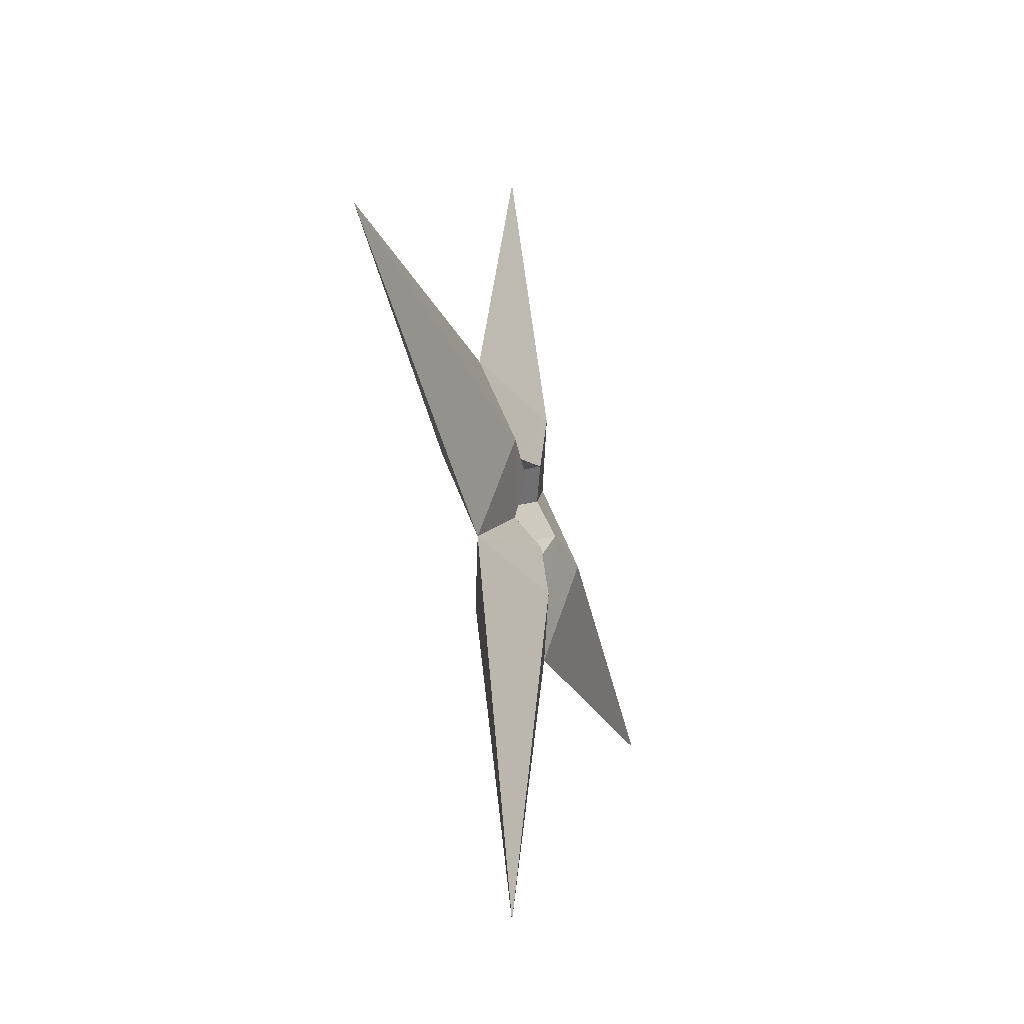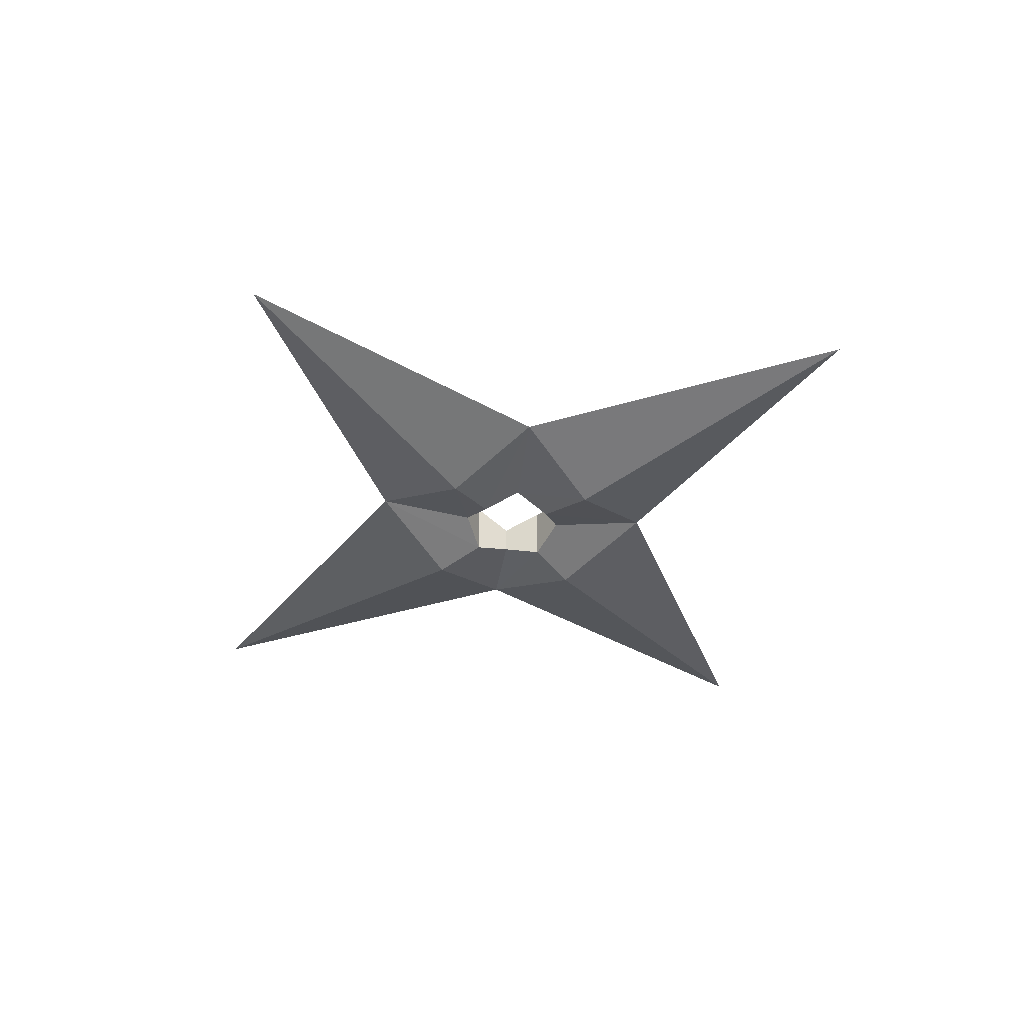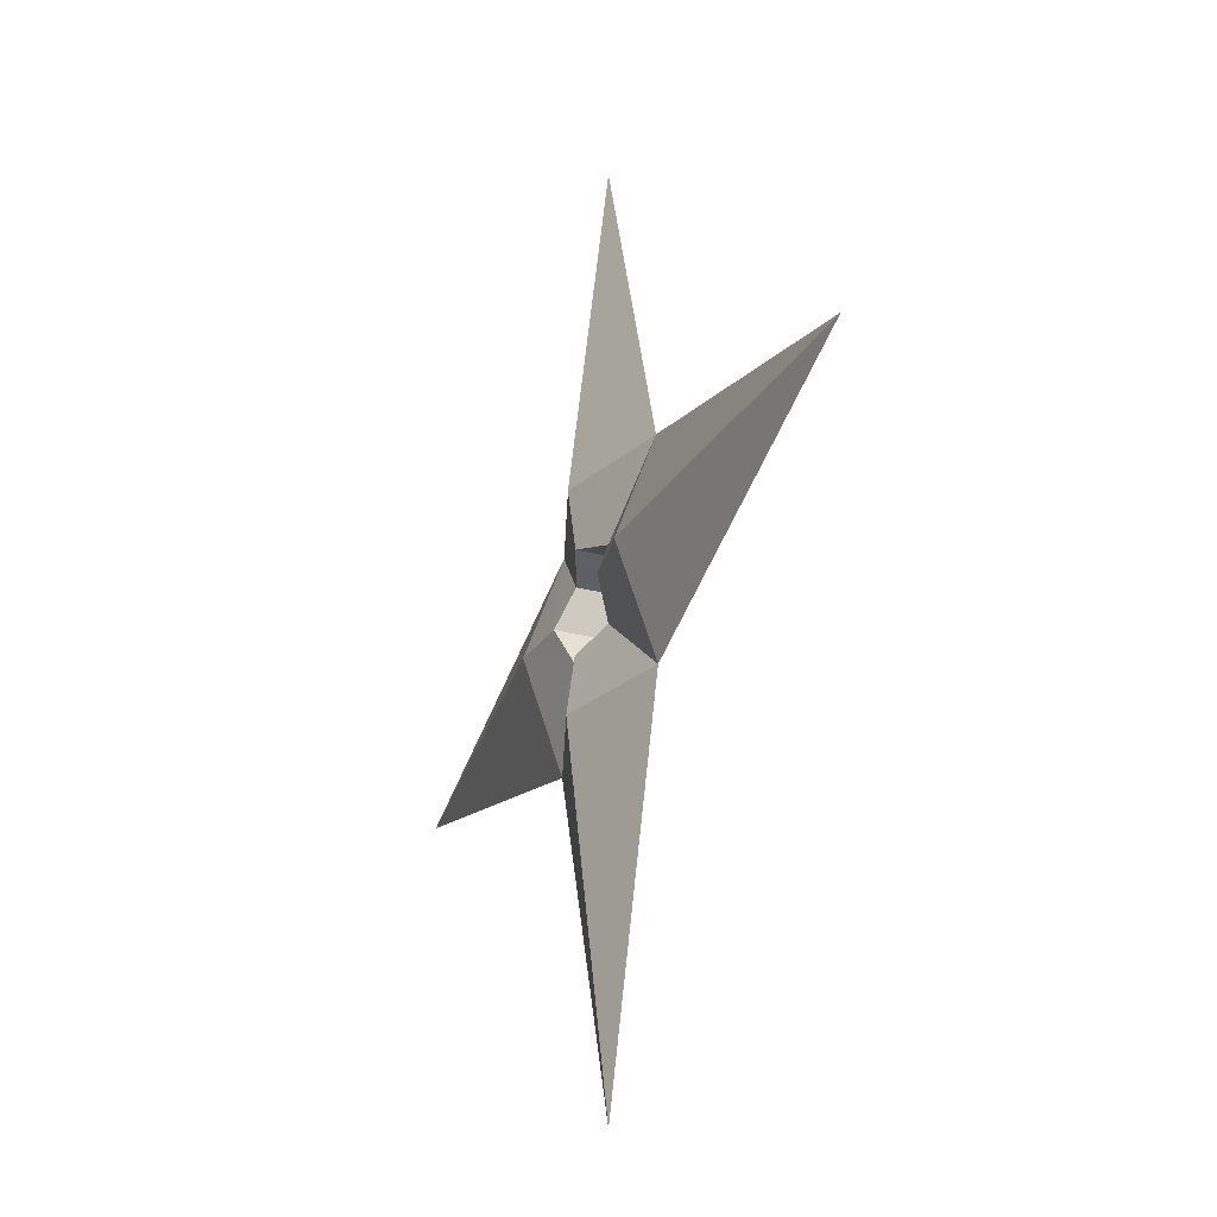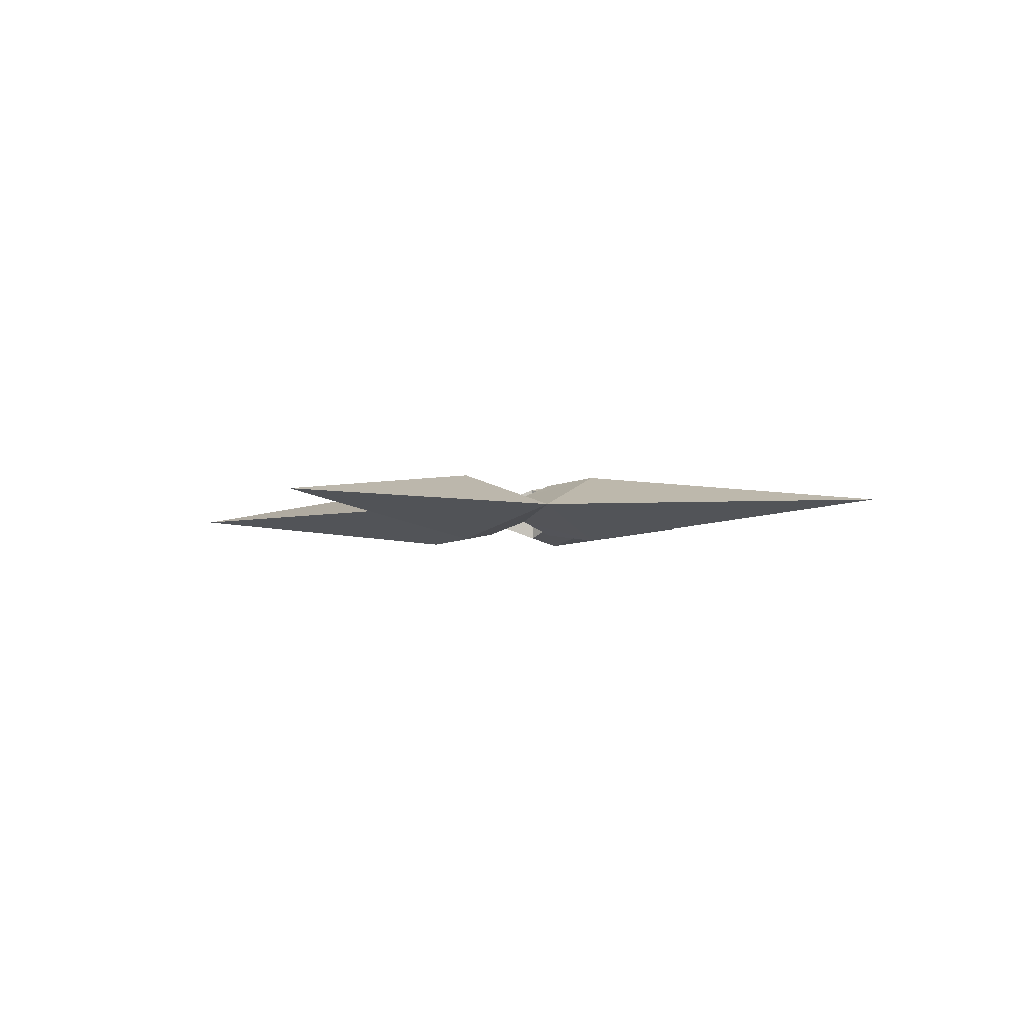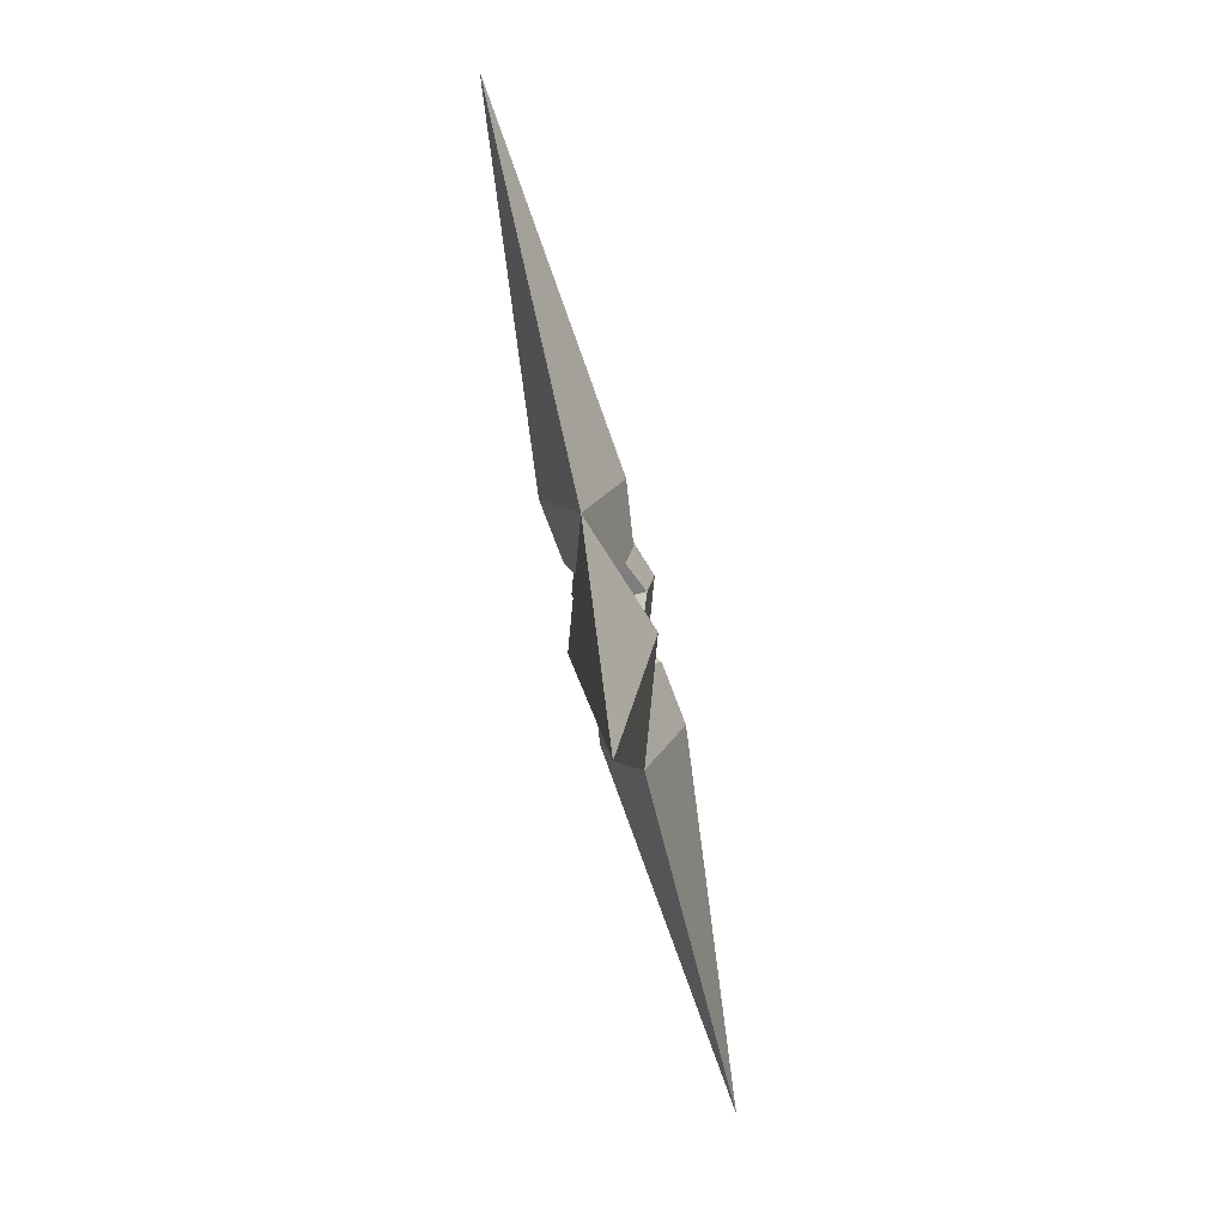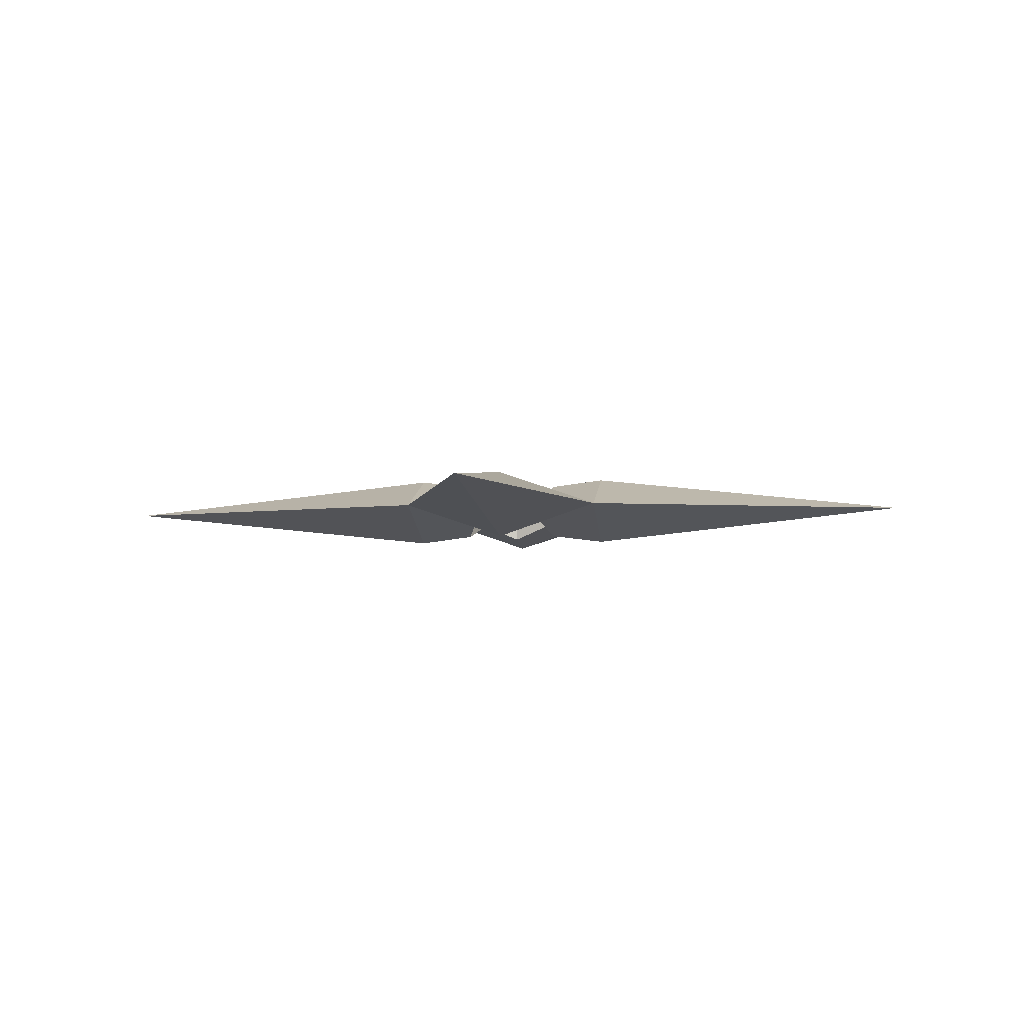
<metadata>
{"format":"obj","ext":"obj","renderer":"f3d","projection":"perspective","resolution":1024,"background":"white","views":[{"elev":-37.6,"azim":-72.7,"up":"+Z"},{"elev":-40.3,"azim":-52.5,"up":"+Y"},{"elev":-29.8,"azim":68.7,"up":"+Z"},{"elev":-3.5,"azim":-150.3,"up":"+Y"},{"elev":-77.2,"azim":103.5,"up":"+Z"},{"elev":-4.9,"azim":7.2,"up":"+Y"}]}
</metadata>
<code>
g
v 0 -5.011 14.57
v 0 -4.03 6.876
v 5.12 2.002 5.12
v 0 5.011 14.57
v 0 4.03 6.876
v -1e-06 0 61.76
v -14.63 -1e-06 14.63
v -5.12 -2.002 5.12
v -14.57 -5.011 2e-06
v -6.876 -4.03 2e-06
v -14.63 -1e-06 -14.62
v -5.12 -2.002 -5.12
v -5.12 2.002 5.12
v -14.57 5.011 2e-06
v -6.876 4.03 2e-06
v -61.76 -1e-06 1e-06
v -5.12 2.002 -5.12
v -1e-06 -5.011 -14.57
v -1e-06 -4.03 -6.876
v 14.63 -1e-06 -14.62
v 5.12 -2.002 -5.12
v -1e-06 5.011 -14.57
v -1e-06 4.03 -6.876
v 2e-06 -1e-06 -61.76
v 5.12 2.002 -5.12
v 14.57 -5.011 2e-06
v 6.876 -4.03 2e-06
v 14.63 -1e-06 14.63
v 5.12 -2.002 5.12
v 14.57 5.011 2e-06
v 6.876 4.03 2e-06
v 61.76 -1e-06 6e-06
f 2 29 28 1
f 8 2 1 7
f 5 4 28 3
f 13 7 4 5
f 5 3 29 2
f 13 5 2 8
f 10 8 7 9
f 12 10 9 11
f 15 14 7 13
f 17 11 14 15
f 15 13 8 10
f 17 15 10 12
f 19 12 11 18
f 21 19 18 20
f 23 22 11 17
f 25 20 22 23
f 23 17 12 19
f 25 23 19 21
f 27 21 20 26
f 29 27 26 28
f 31 30 20 25
f 3 28 30 31
f 31 25 21 27
f 3 31 27 29
f 6 1 28
f 6 7 1
f 28 4 6
f 4 7 6
f 16 9 7
f 16 11 9
f 7 14 16
f 14 11 16
f 24 18 11
f 24 20 18
f 11 22 24
f 22 20 24
f 32 26 20
f 32 28 26
f 20 30 32
f 30 28 32

</code>
